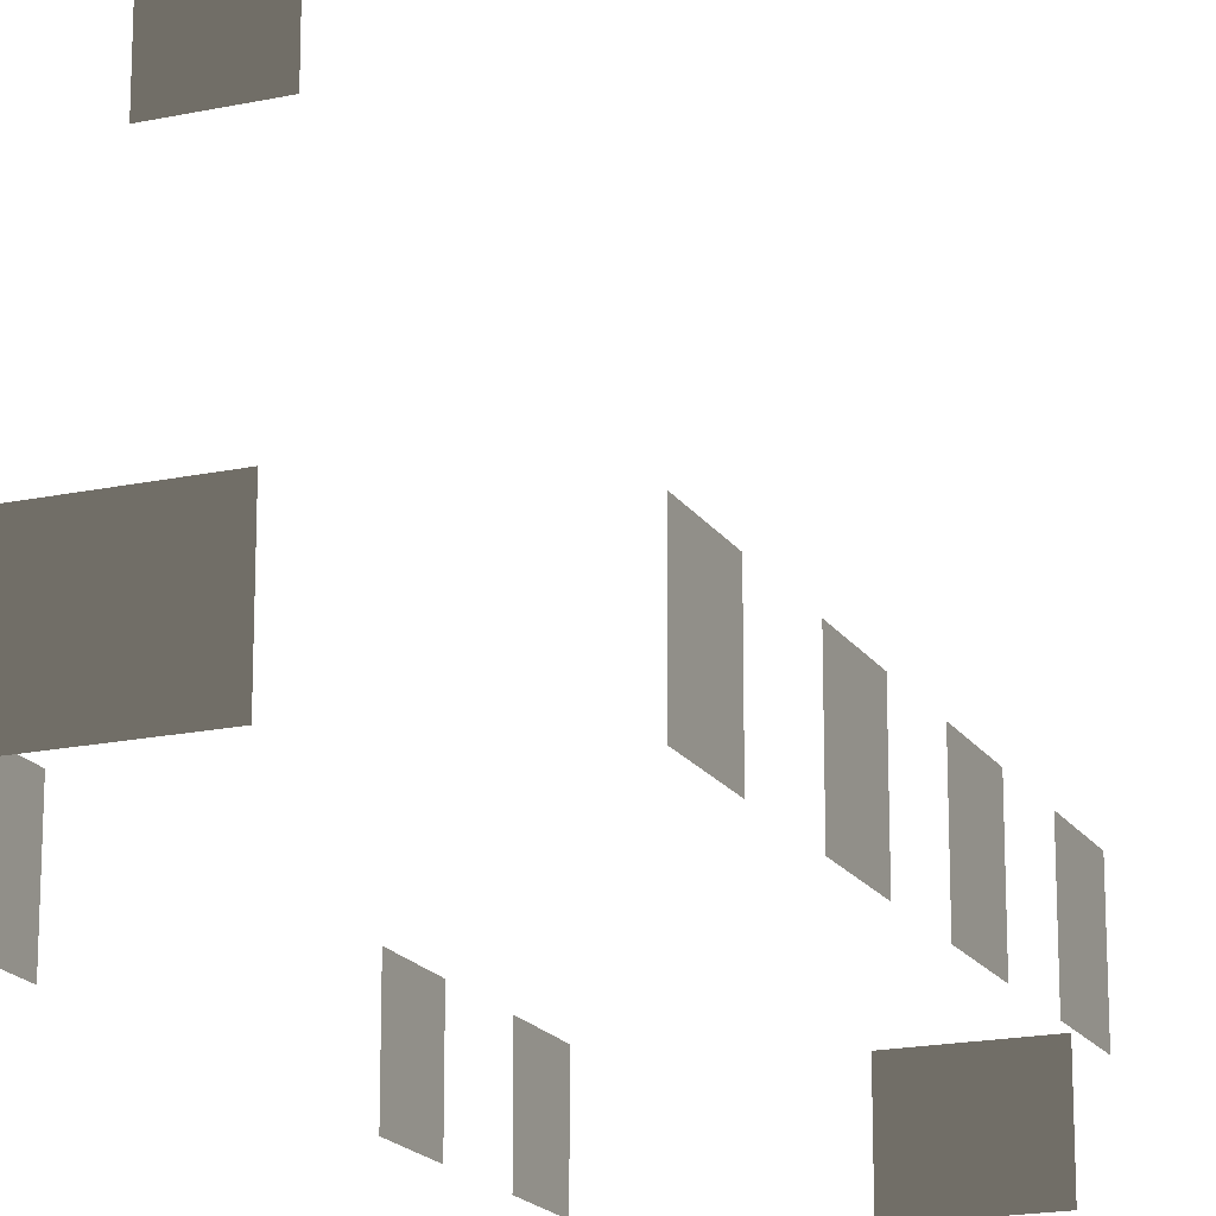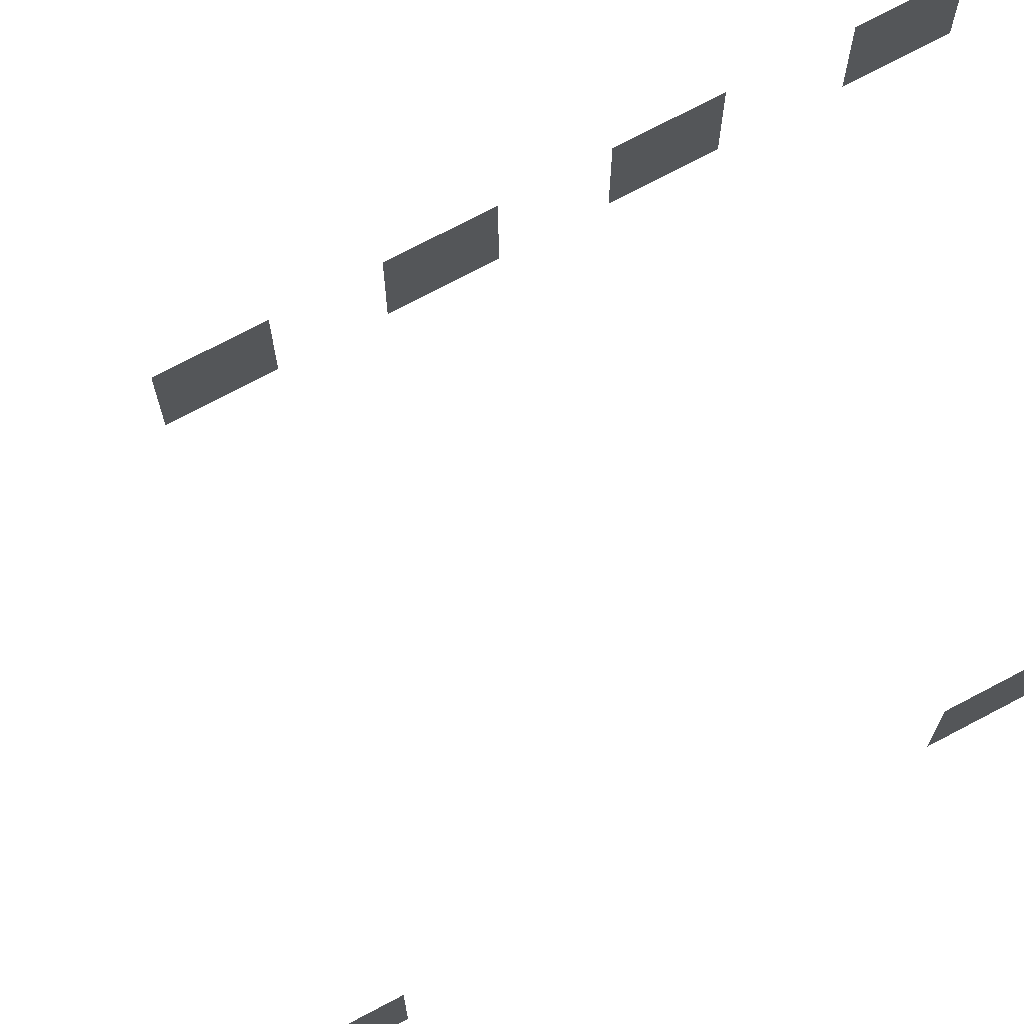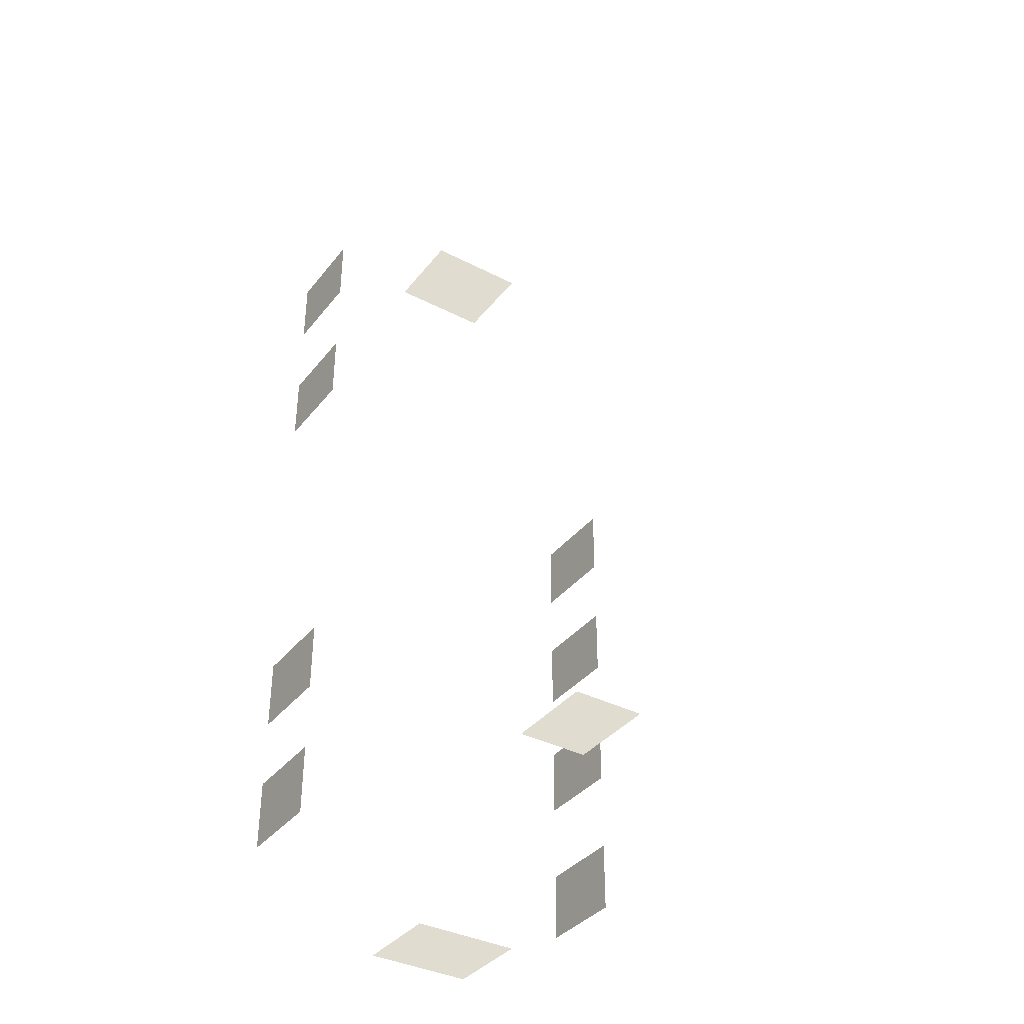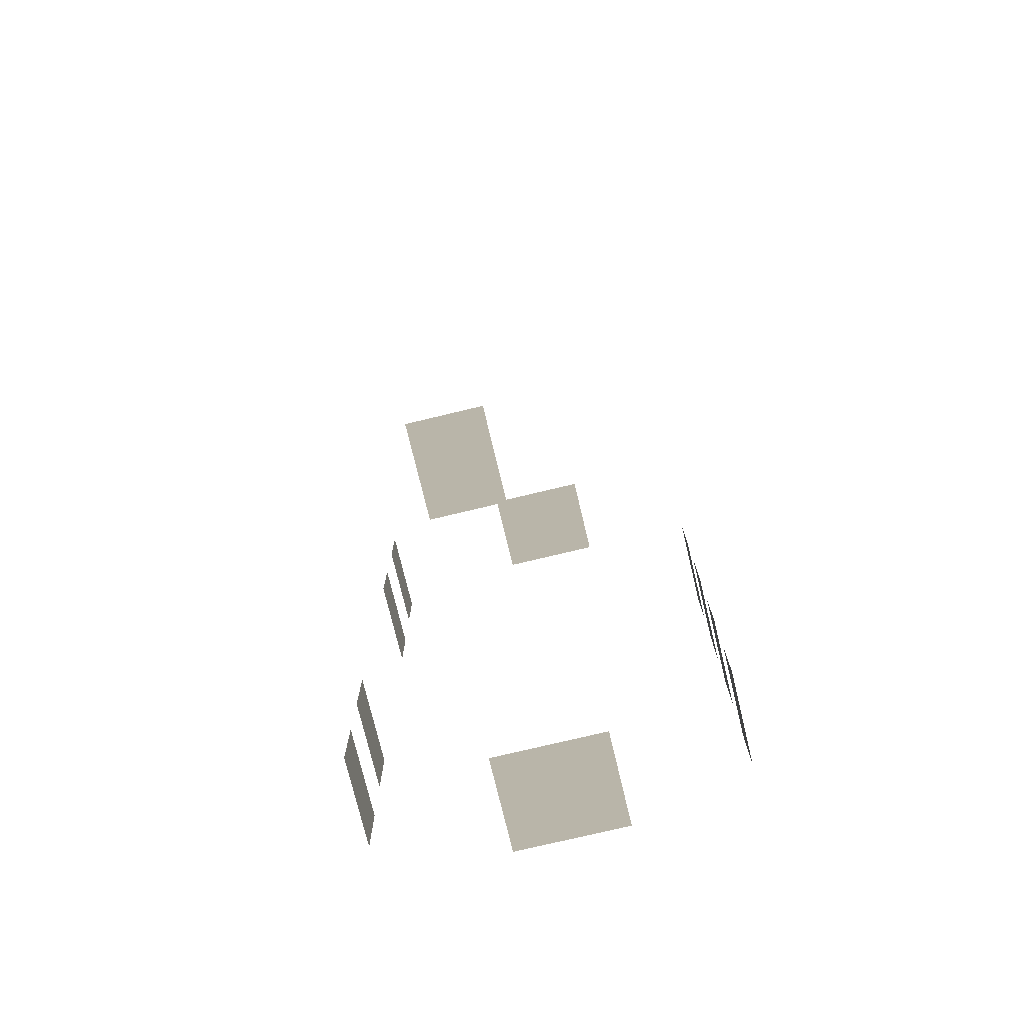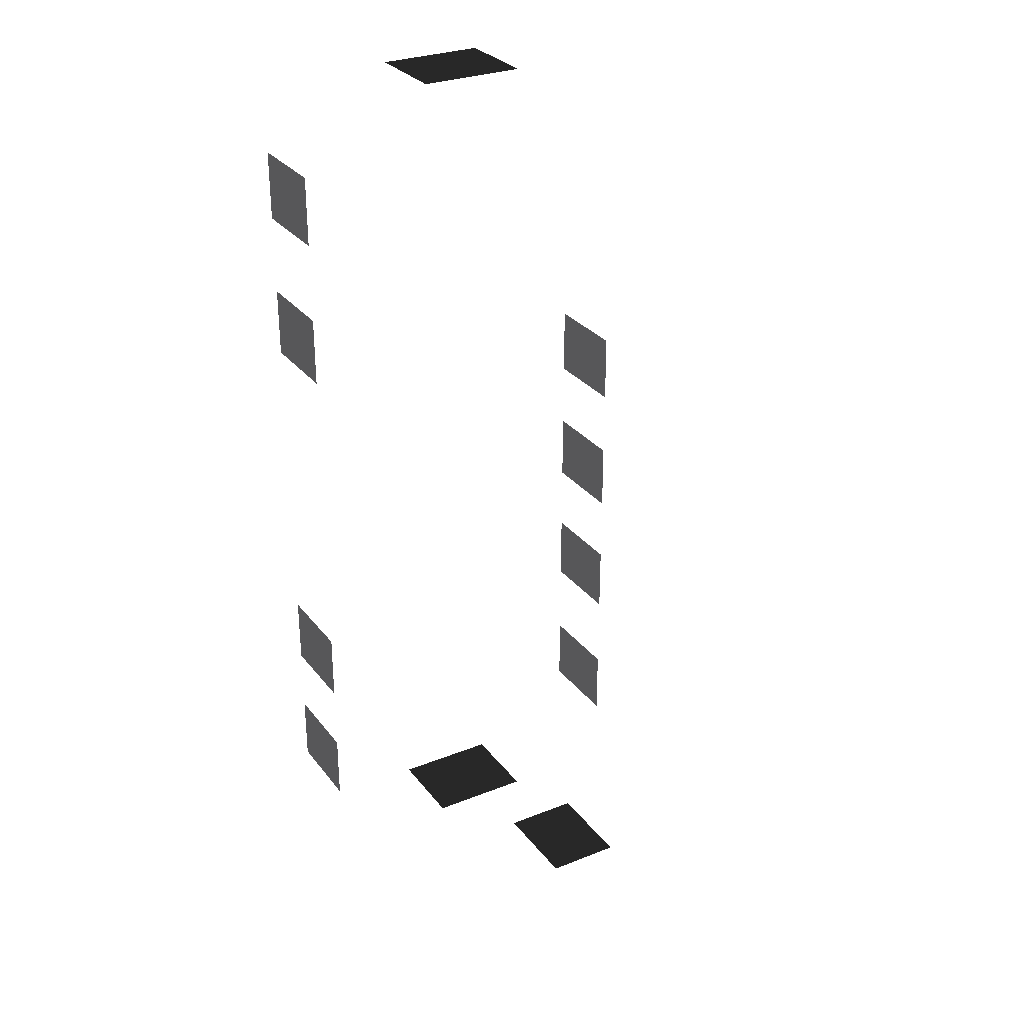
<metadata>
{"format":"obj","ext":"obj","renderer":"f3d","projection":"perspective","resolution":1024,"background":"white","views":[{"elev":-18.1,"azim":22.6,"up":"+Z"},{"elev":74.8,"azim":-117.8,"up":"+Z"},{"elev":-37.1,"azim":-33.5,"up":"+Y"},{"elev":-75.6,"azim":13.5,"up":"+Y"},{"elev":29.5,"azim":-30.3,"up":"+Y"}]}
</metadata>
<code>
v -0.957 -5.113 -0.001043
v -0.957 -5.113 -1.482
v -0.9569 -6.279 -1.482
v -0.9569 -6.279 -0.001042
v -0.957 -2.608 -0.001042
v -0.957 -2.608 -1.482
v -0.957 -3.774 -1.482
v -0.957 -3.774 -0.001042
v -0.9569 -0.279 -0.001043
v -0.9569 -0.279 -1.482
v -0.9569 -1.445 -1.482
v -0.9569 -1.445 -0.001043
v -0.9569 2.029 -0.001043
v -0.9569 2.029 -1.482
v -0.9569 0.8632 -1.482
v -0.9569 0.8632 -0.001043
v -6.871 5.079 -0.001043
v -6.871 5.079 -1.482
v -6.871 6.246 -1.482
v -6.871 6.246 -0.001043
v -6.871 2.575 -0.001043
v -6.871 2.575 -1.482
v -6.871 3.741 -1.482
v -6.871 3.741 -0.001043
v -6.871 -3.872 -0.001042
v -6.871 -3.872 -1.482
v -6.871 -2.706 -1.482
v -6.871 -2.706 -0.001042
v -6.871 -6.181 -0.001042
v -6.871 -6.181 -1.482
v -6.871 -5.014 -1.482
v -6.871 -5.014 -0.001043
v -4.046 -7.499 -0.001042
v -4.046 -7.499 -1.482
v -4.629 -7.499 -1.482
v -4.629 -7.499 -0.001042
v -3.463 -7.499 -0.001042
v -3.463 -7.499 -1.482
v -2.88 -7.499 -0.001042
v -2.88 -7.499 -1.482
v -3.463 -7.499 -1.482
v -3.463 -7.499 -0.001042
v -3.463 7.447 -0.001043
v -3.463 7.447 -1.482
v -2.88 7.447 -1.482
v -2.88 7.447 -0.001043
v -4.046 7.447 -0.001043
v -4.046 7.447 -1.482
v -4.629 7.447 -0.001043
v -4.629 7.447 -1.482
v -4.046 7.447 -1.482
v -4.046 7.447 -0.001043
v -3.618 -5.627 4.613
v -3.618 -5.627 3.132
v -4.784 -5.627 3.132
v -4.784 -5.627 4.613
g Building_small_t1.113_36186_140
f 1 3 2
f 1 4 3
f 5 7 6
f 5 8 7
f 9 11 10
f 9 12 11
f 13 15 14
f 13 16 15
f 17 19 18
f 17 20 19
f 21 23 22
f 21 24 23
f 25 27 26
f 25 28 27
f 29 31 30
f 29 32 31
f 33 35 34
f 33 36 35
f 37 33 34
f 37 34 38
f 39 41 40
f 39 42 41
f 43 45 44
f 43 46 45
f 47 43 44
f 47 44 48
f 49 51 50
f 49 52 51
f 53 55 54
f 53 56 55

</code>
